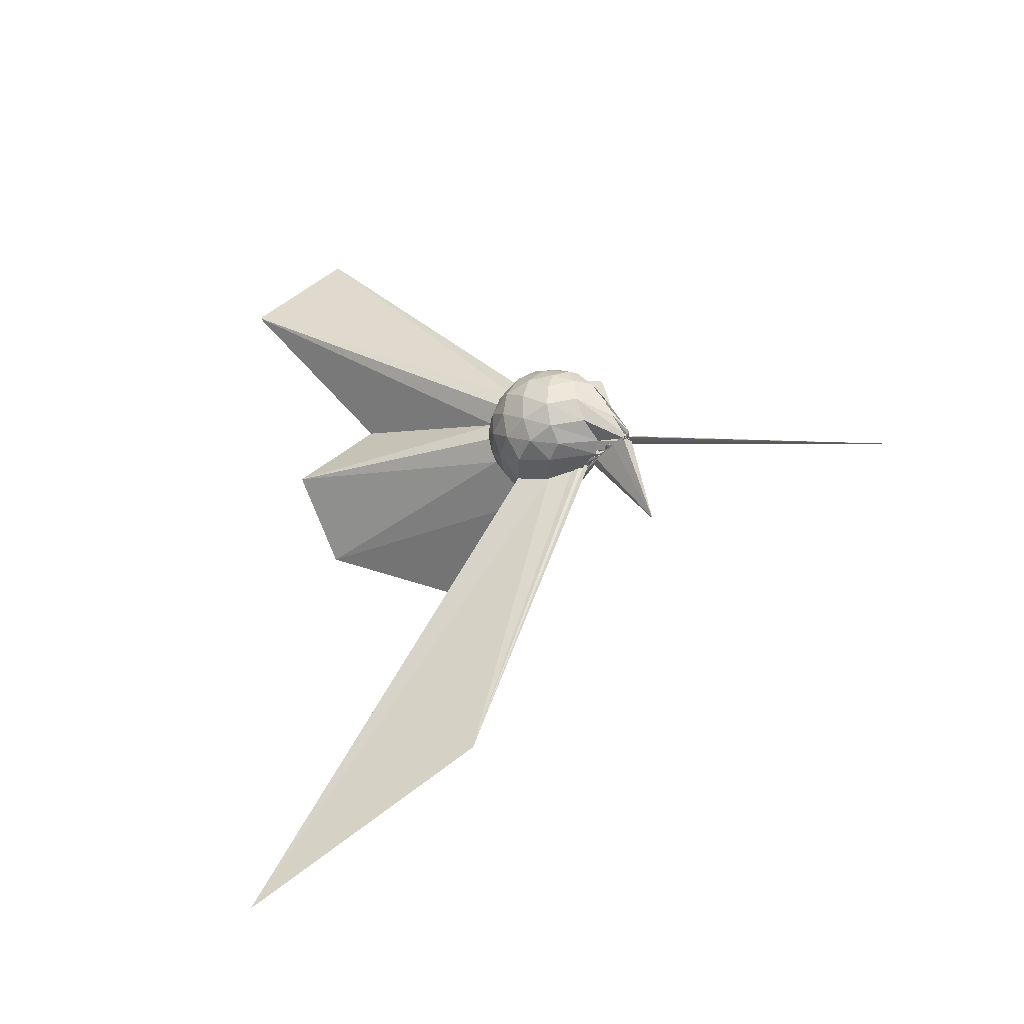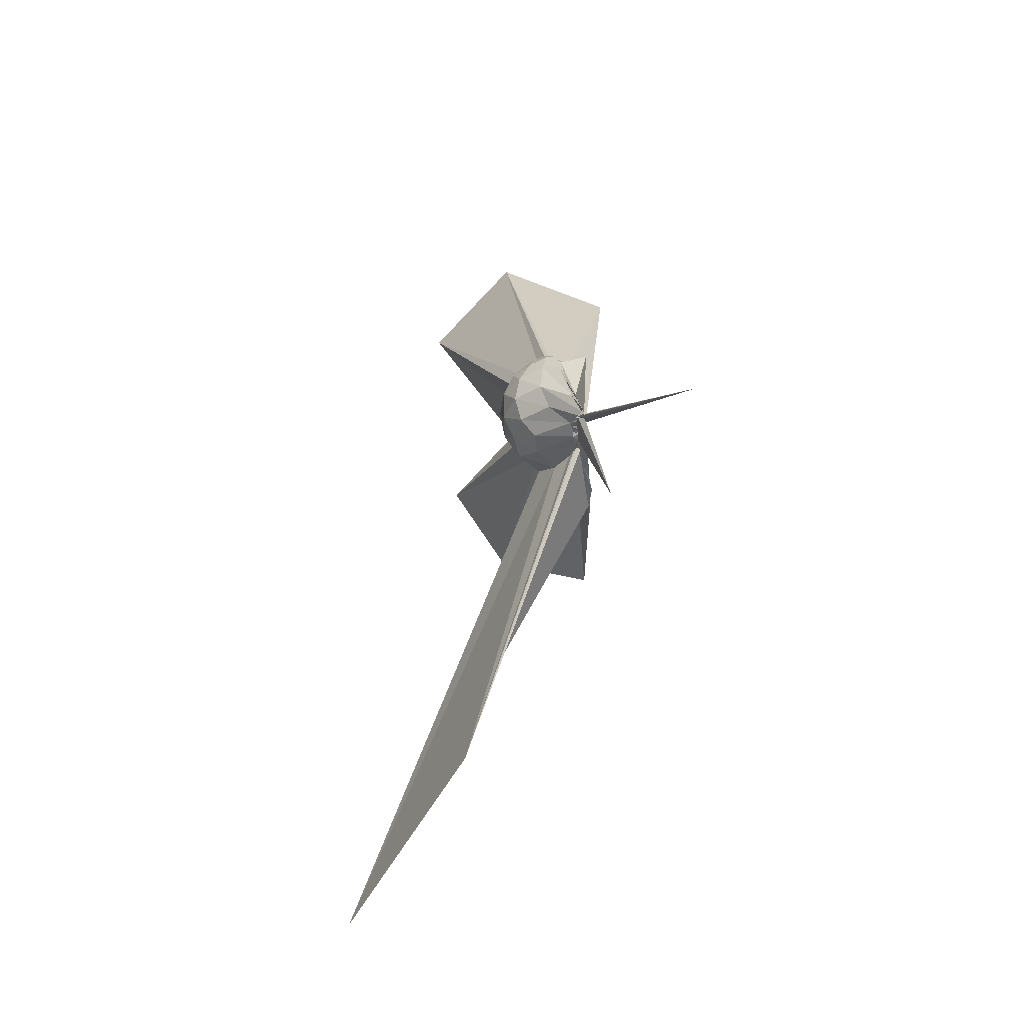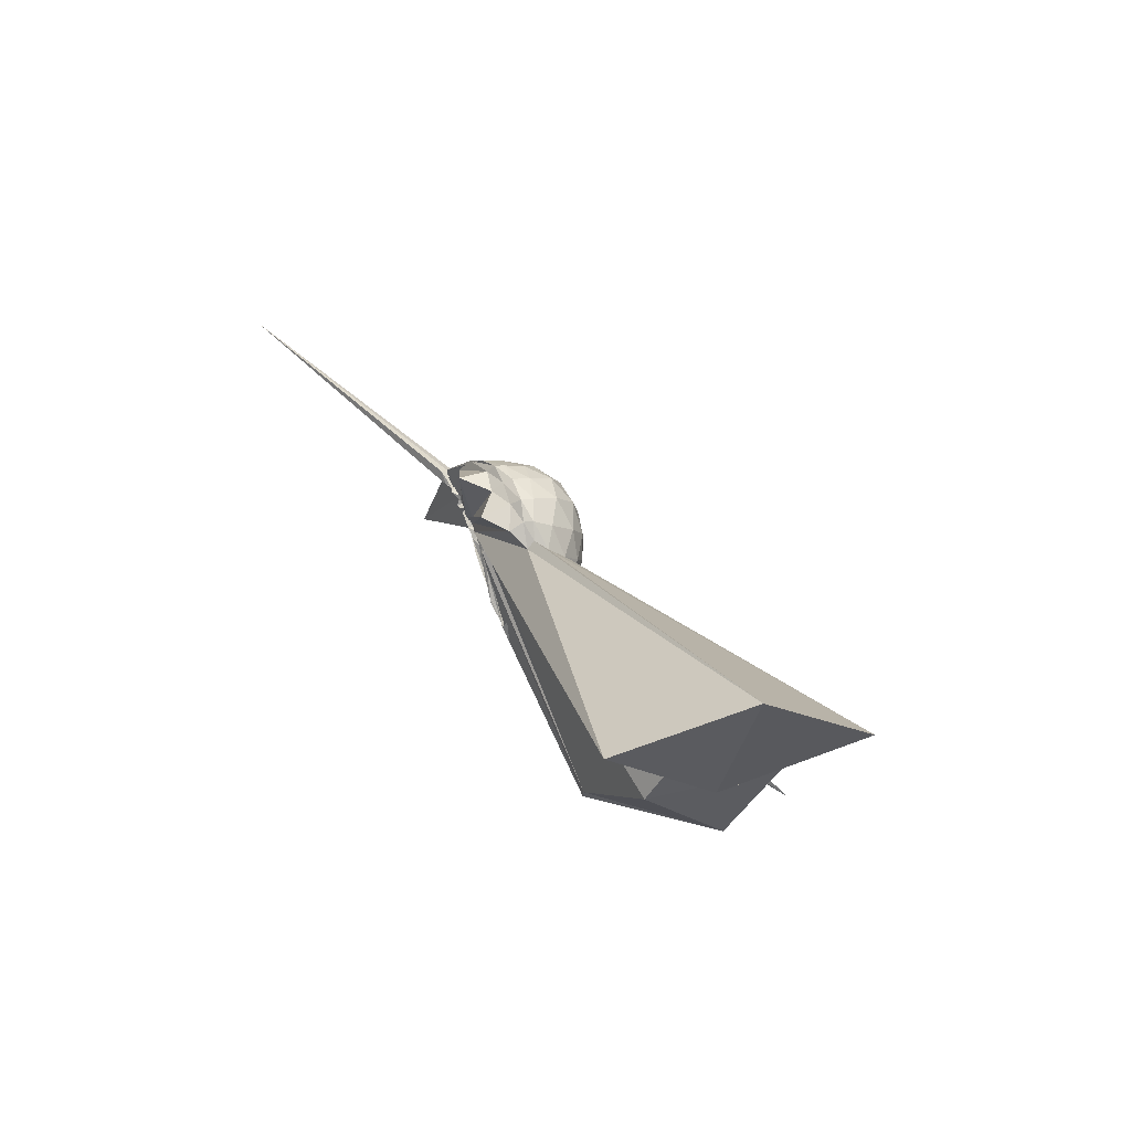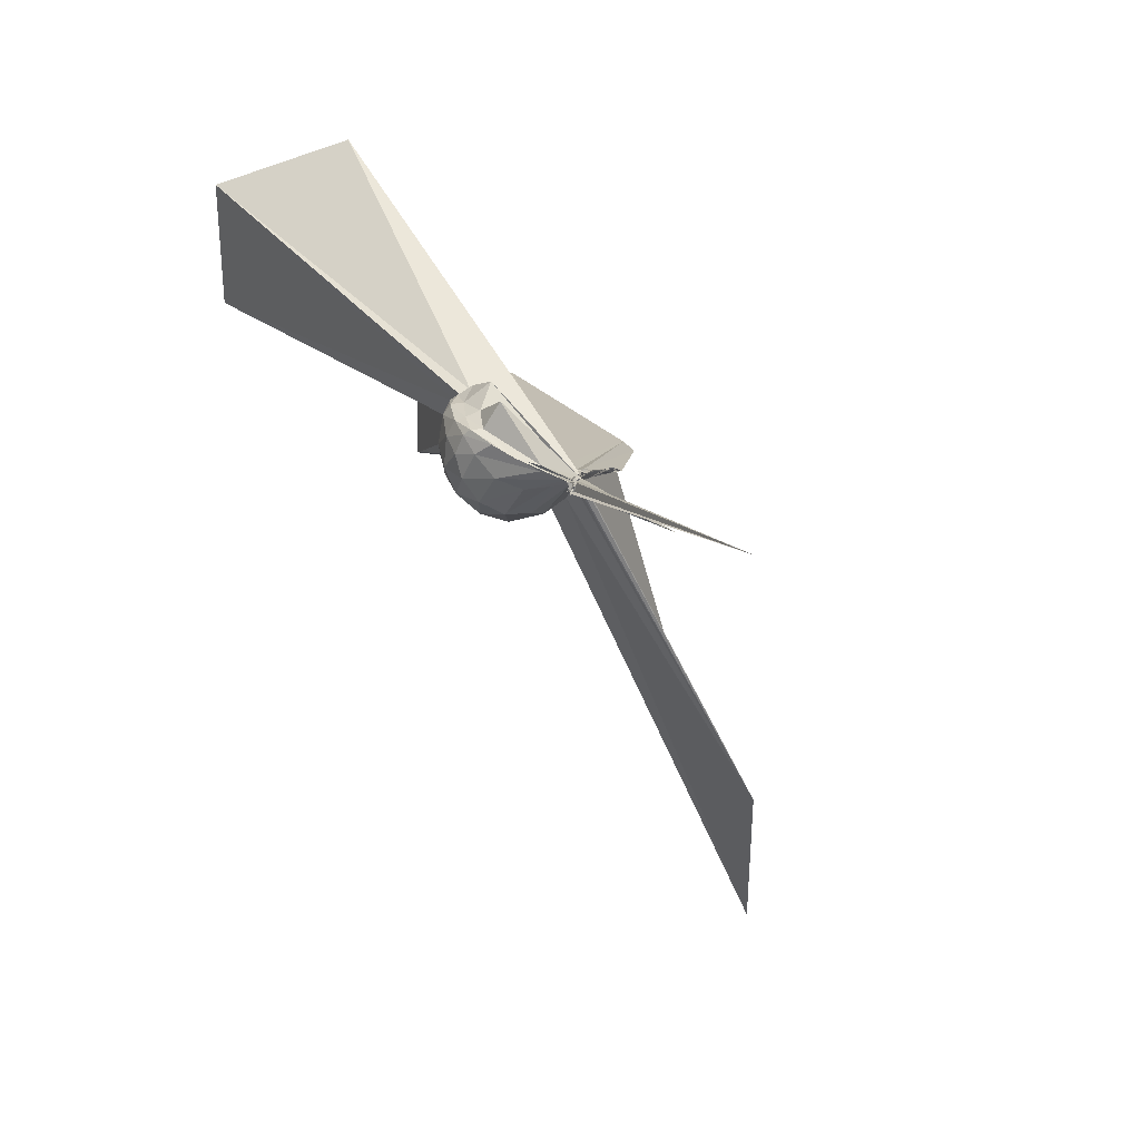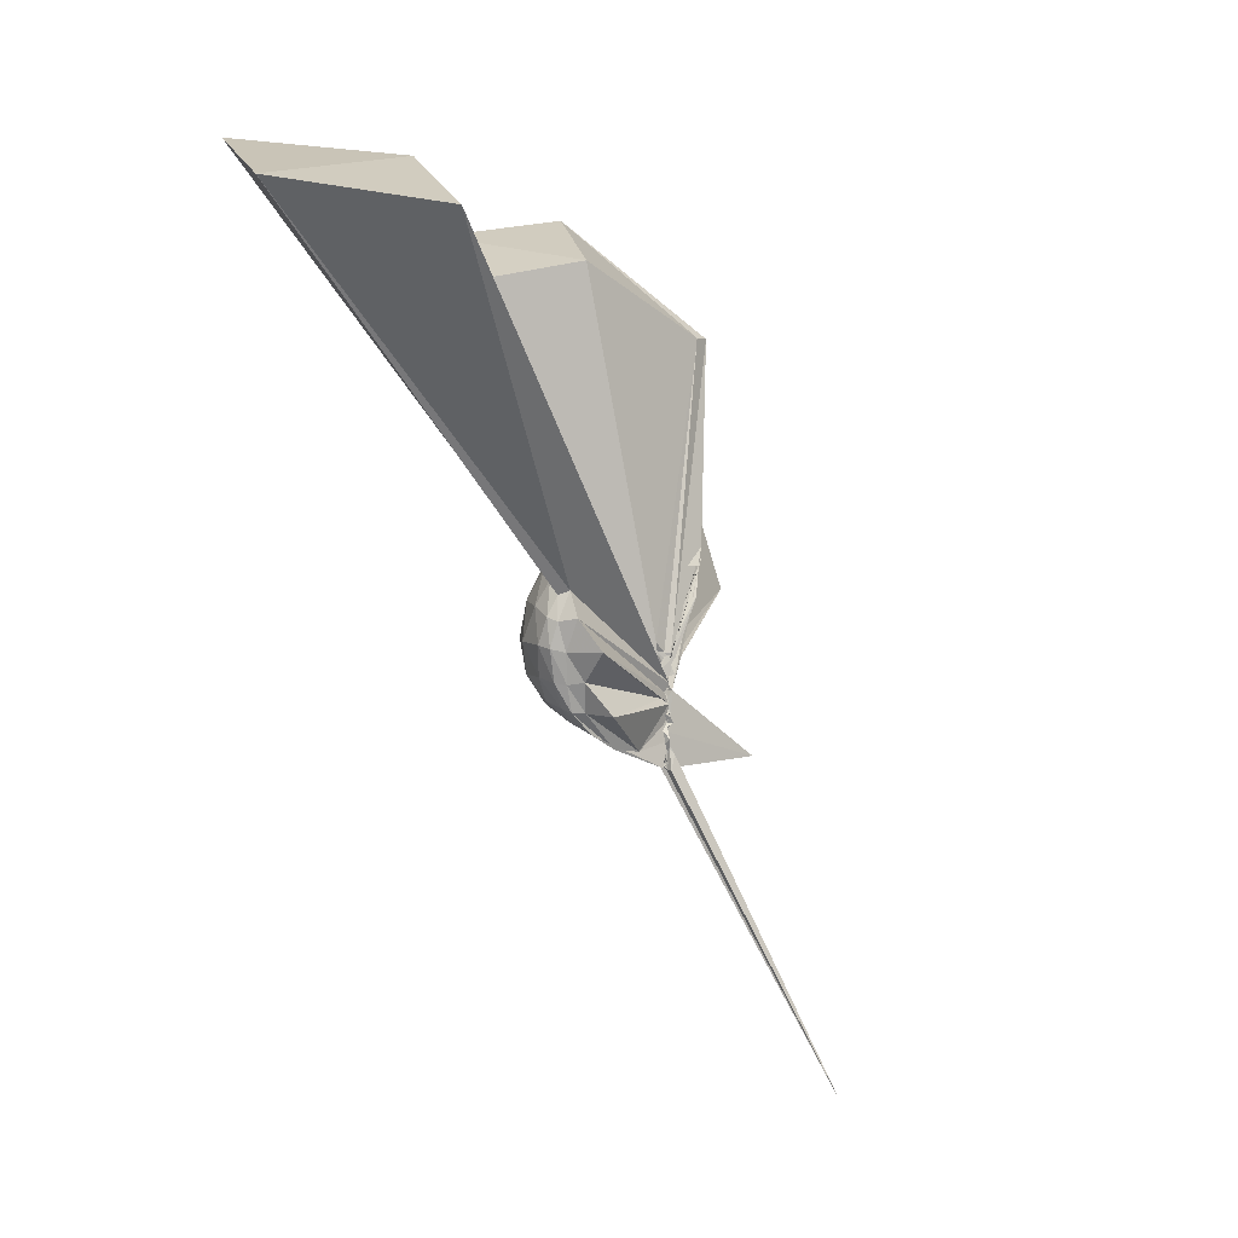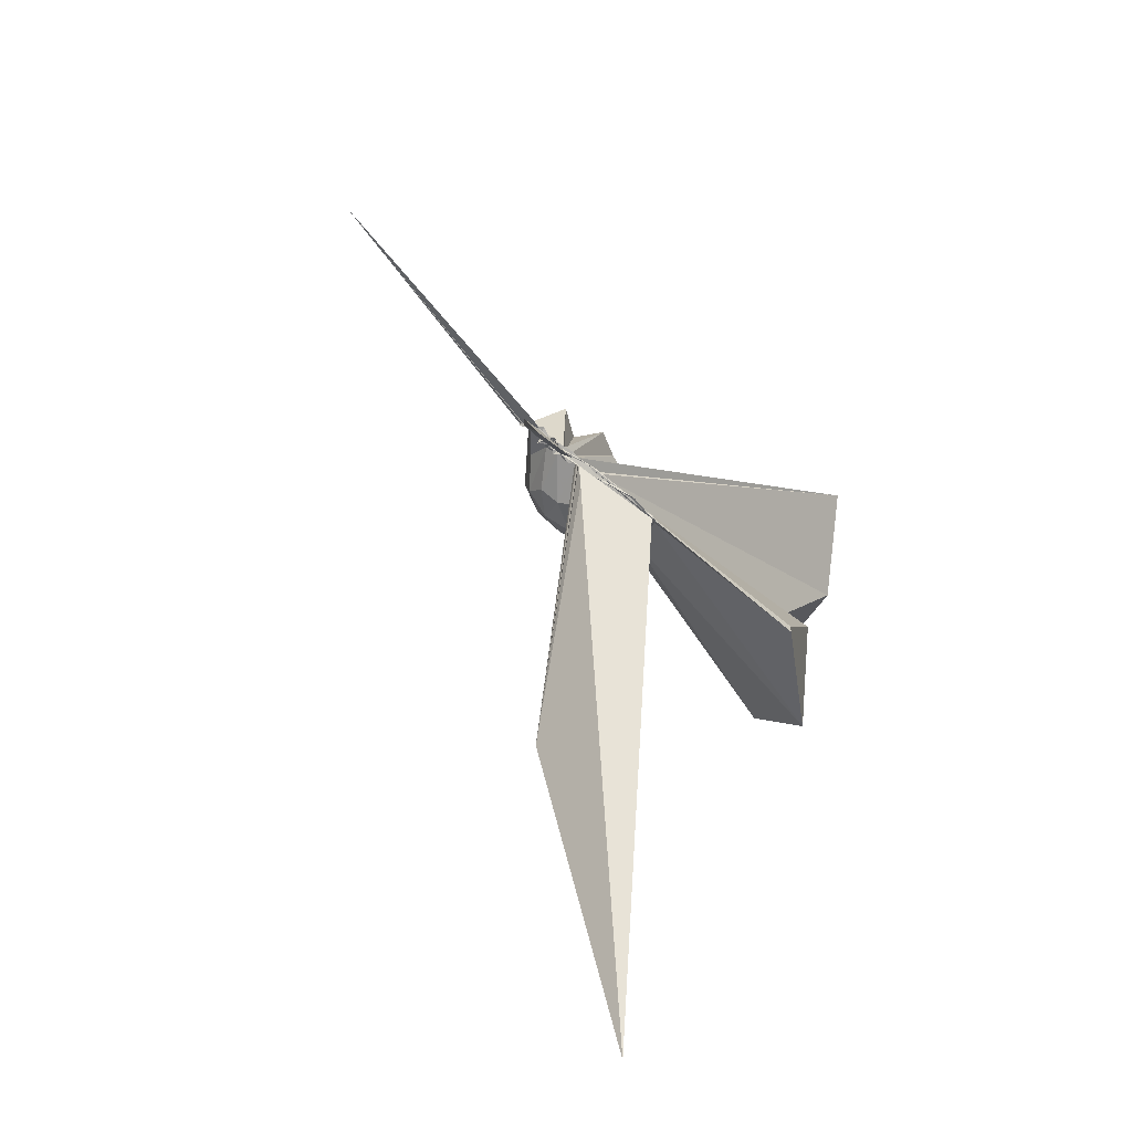
<metadata>
{"format":"obj","ext":"obj","renderer":"f3d","projection":"perspective","resolution":1024,"background":"white","views":[{"elev":-20.4,"azim":144.9,"up":"+Y"},{"elev":-16.5,"azim":-175.1,"up":"+Y"},{"elev":66.6,"azim":-20.8,"up":"+Y"},{"elev":-69.1,"azim":-132.9,"up":"+Z"},{"elev":6.0,"azim":-150.4,"up":"+Z"},{"elev":-62.9,"azim":-122.5,"up":"+Y"}]}
</metadata>
<code>
v -0.005956 -0.129 0.002881
v -0.02751 -0.1263 -0.2815
v 0.2074 -0.006552 0.16
v 0.1861 0.05019 0.1764
v 0.1478 0.1071 0.1796
v 0.1067 0.1486 0.1606
v 0.07811 0.1642 0.1304
v 0.05358 0.1515 0.1408
v -0.0291 -0.1468 -0.09004
v -0.008893 -0.1523 -0.09769
v -0.02009 -0.1424 -0.1159
v -0.003866 -0.1449 -0.1197
v -0.005764 -0.1552 -0.1027
v -0.03877 -0.1457 -0.1077
v -0.01769 -0.1566 -0.09731
v -0.03003 -0.2616 0.1407
v -0.0356 -0.2731 0.1615
v -0.02361 -0.1581 -0.04357
v -0.03924 -0.2674 0.1664
v -0.004303 -0.2201 0.1716
v 0.1304 -0.1351 0.1766
v 0.1864 -0.06634 0.175
v 0.2298 0.03046 0.1011
v 0.1989 0.09634 0.1079
v 0.1408 0.1568 0.1025
v 0.09359 0.184 0.08357
v 0.06785 0.1804 0.07409
v 0.02444 0.1679 0.082
v -0.022 -0.141 -0.1121
v -0.02629 -0.1531 -0.1179
v -0.03138 -0.1306 -0.1459
v -0.01959 -0.1443 -0.1477
v -0.0387 -0.1394 -0.1581
v -0.02313 -0.1395 -0.1295
v -0.03967 -0.1785 -0.03981
v -0.04213 -0.2374 0.09189
v -0.04761 -0.2444 0.09968
v -0.00944 -0.1301 -0.06682
v 0.8007 -1.593 0.578
v 0.1254 -0.1744 0.108
v 0.1991 -0.1102 0.1069
v 0.2306 -0.04174 0.1006
v 0.232 0.07223 0.02016
v 0.1839 0.1391 0.02069
v 0.1174 0.1824 0.01977
v 0.08366 0.1882 0.01375
v 0.05471 0.168 0.005344
v -0.03102 0.1544 0.008899
v -0.03274 -0.1355 -0.1346
v 0.0002647 -0.1444 -0.1498
v -0.009795 -0.1439 -0.1606
v -0.03201 -0.1269 -0.1603
v -0.01889 -0.1282 -0.1672
v -0.02836 -0.1392 -0.153
v -0.04266 -0.1783 -0.03455
v -0.02154 -0.1892 -0.02784
v -0.02428 -0.1537 -0.07907
v 0.3543 -1.134 0.02455
v 0.06821 -0.192 0.01386
v 0.1837 -0.149 0.02063
v 0.2311 -0.08005 0.021
v 0.2467 -0.002673 0.02093
v 0.1974 0.1024 -0.05655
v 0.1342 0.1521 -0.05542
v 0.08635 0.1662 -0.06347
v 0.06057 0.1535 -0.06833
v 0.02495 0.137 -0.06213
v -0.01861 -0.1303 -0.1252
v -0.003397 -0.1295 -0.1541
v -0.02406 -0.1333 -0.1689
v -0.04154 -0.1329 -0.1669
v -0.00705 -0.1318 -0.1951
v -0.01849 -0.1178 -0.1839
v -0.02362 -0.1388 -0.1647
v -0.02103 -0.1465 -0.1386
v -0.01658 -0.153 -0.1347
v -0.01589 -0.133 -0.08415
v -0.02029 -0.158 -0.08373
v 0.1183 -0.1618 -0.06038
v 0.1947 -0.1126 -0.05797
v 0.2259 -0.04304 -0.06414
v 0.2264 0.03633 -0.06411
v 0.1386 0.1159 -0.1109
v 0.085 0.1366 -0.1237
v 0.05968 0.1347 -0.1331
v 0.0369 0.1136 -0.1341
v -0.04389 0.1303 -0.1351
v -0.03384 -0.1394 -0.1378
v -0.00403 -0.1332 -0.167
v -0.04572 -0.1387 -0.179
v 0.000574 -0.1313 -0.2091
v -0.03191 -0.1173 -0.2008
v -0.04895 -0.1162 -0.2146
v -0.01515 -0.1266 -0.2091
v -0.01867 -0.1292 -0.2196
v -0.1246 -0.3788 -0.281
v -0.03146 -0.1212 -0.197
v -0.006399 -0.1387 -0.1406
v 0.1233 -0.1249 -0.1155
v 0.1655 -0.07613 -0.1311
v 0.1837 -0.006457 -0.137
v 0.1703 0.0639 -0.1268
v 0.1688 -0.008007 0.214
v 0.1428 0.05476 0.2286
v 0.5837 0.6755 1.106
v 0.314 0.9225 1.015
v -0.0483 0.7391 0.9533
v -0.0008038 -0.13 -0.04109
v -0.02921 -0.1519 -0.09863
v -0.009819 -0.1531 -0.07423
v -0.01088 -0.1533 -0.07782
v -0.03559 -0.163 -0.07344
v -0.03676 -0.2896 0.1894
v -0.02673 -0.1578 -0.03173
v -0.03338 -0.2939 0.21
v 0.005386 -0.1983 0.2091
v 0.1344 -0.0804 0.2221
v 0.4891 -0.001135 0.9163
v 0.2706 0.1909 0.8143
v 0.2028 0.5314 1.065
v -0.002418 -0.1145 -0.007706
v -0.01204 -0.1486 -0.04445
v -0.01997 -0.1569 -0.04475
v -0.02327 -0.1644 -0.04477
v -0.02672 -0.1642 -0.02257
v 0.009979 -0.3955 0.6831
v 0.3181 -0.2562 0.9559
v 0.1161 -0.02733 0.8593
v -0.009299 -0.1299 -0.03176
v -0.001256 -0.1357 -0.01721
v -0.01413 -0.1521 -0.02198
v 0.01187 -0.3553 0.6856
v 0.09287 0.08947 -0.16
v 0.0392 0.08193 -0.1866
v 0.01613 0.02298 -0.2244
v -0.01559 -0.03316 -0.2339
v -0.03 -0.1289 -0.1791
v -0.02718 -0.1169 -0.1975
v -0.02683 -0.1226 -0.2038
v -0.02225 -0.1188 -0.2364
v -0.04182 -0.1247 -0.2431
v -0.02228 -0.1168 -0.2672
v -0.04095 -0.115 -0.2812
v -0.02517 -0.1206 -0.2382
v 0.005505 -0.1056 -0.1727
v 0.07207 -0.05402 -0.1856
v 0.09957 0.01613 -0.183
v -0.004297 -0.03916 -0.2408
v -0.04041 -0.09841 -0.278
v -0.03824 -0.127 -0.2194
v -0.04432 -0.124 -0.2382
v -0.05434 -0.1293 -0.2497
v -0.3852 -0.3186 -1.054
v -0.02227 -0.1212 -0.281
v -0.04452 -0.1162 -0.2677
v -0.03684 -0.1138 -0.2535
v -0.03435 -0.09722 -0.2563
v -0.04242 -0.1109 -0.2704
v -0.01838 -0.1265 -0.2807
v -0.05422 -0.1133 -0.2854
v -0.03193 -0.127 -0.2851
v -0.02532 -0.1262 -0.2748
f 3 23 4
f 4 23 24
f 4 24 5
f 5 24 25
f 5 25 6
f 6 25 26
f 6 26 7
f 7 26 27
f 7 27 8
f 8 27 28
f 8 28 9
f 9 28 29
f 9 29 10
f 10 29 30
f 10 30 11
f 11 30 31
f 11 31 12
f 12 31 32
f 12 32 13
f 13 32 33
f 13 33 14
f 14 33 34
f 14 34 15
f 15 34 35
f 15 35 16
f 16 35 36
f 16 36 17
f 17 36 37
f 17 37 18
f 18 37 38
f 18 38 19
f 19 38 39
f 19 39 20
f 20 39 40
f 20 40 21
f 21 40 41
f 21 41 22
f 22 41 42
f 22 42 3
f 3 42 23
f 23 43 24
f 24 43 44
f 24 44 25
f 25 44 45
f 25 45 26
f 26 45 46
f 26 46 27
f 27 46 47
f 27 47 28
f 28 47 48
f 28 48 29
f 29 48 49
f 29 49 30
f 30 49 50
f 30 50 31
f 31 50 51
f 31 51 32
f 32 51 52
f 32 52 33
f 33 52 53
f 33 53 34
f 34 53 54
f 34 54 35
f 35 54 55
f 35 55 36
f 36 55 56
f 36 56 37
f 37 56 57
f 37 57 38
f 38 57 58
f 38 58 39
f 39 58 59
f 39 59 40
f 40 59 60
f 40 60 41
f 41 60 61
f 41 61 42
f 42 61 62
f 42 62 23
f 23 62 43
f 43 63 44
f 44 63 64
f 44 64 45
f 45 64 65
f 45 65 46
f 46 65 66
f 46 66 47
f 47 66 67
f 47 67 48
f 48 67 68
f 48 68 49
f 49 68 69
f 49 69 50
f 50 69 70
f 50 70 51
f 51 70 71
f 51 71 52
f 52 71 72
f 52 72 53
f 53 72 73
f 53 73 54
f 54 73 74
f 54 74 55
f 55 74 75
f 55 75 56
f 56 75 76
f 56 76 57
f 57 76 77
f 57 77 58
f 58 77 78
f 58 78 59
f 59 78 79
f 59 79 60
f 60 79 80
f 60 80 61
f 61 80 81
f 61 81 62
f 62 81 82
f 62 82 43
f 43 82 63
f 63 83 64
f 64 83 84
f 64 84 65
f 65 84 85
f 65 85 66
f 66 85 86
f 66 86 67
f 67 86 87
f 67 87 68
f 68 87 88
f 68 88 69
f 69 88 89
f 69 89 70
f 70 89 90
f 70 90 71
f 71 90 91
f 71 91 72
f 72 91 92
f 72 92 73
f 73 92 93
f 73 93 74
f 74 93 94
f 74 94 75
f 75 94 95
f 75 95 76
f 76 95 96
f 76 96 77
f 77 96 97
f 77 97 78
f 78 97 98
f 78 98 79
f 79 98 99
f 79 99 80
f 80 99 100
f 80 100 81
f 81 100 101
f 81 101 82
f 82 101 102
f 82 102 63
f 63 102 83
f 103 104 118
f 104 119 118
f 104 105 119
f 105 120 119
f 105 106 120
f 106 107 120
f 107 121 120
f 107 108 121
f 108 122 121
f 108 109 122
f 109 110 122
f 110 123 122
f 110 111 123
f 111 124 123
f 111 112 124
f 112 113 124
f 113 125 124
f 113 114 125
f 114 126 125
f 114 115 126
f 115 116 126
f 116 127 126
f 116 117 127
f 117 118 127
f 117 103 118
f 118 119 128
f 119 129 128
f 119 120 129
f 120 121 129
f 121 130 129
f 121 122 130
f 122 123 130
f 123 131 130
f 123 124 131
f 124 125 131
f 125 132 131
f 125 126 132
f 126 127 132
f 127 128 132
f 127 118 128
f 133 148 134
f 134 148 149
f 134 149 135
f 135 149 150
f 135 150 136
f 136 150 137
f 137 150 151
f 137 151 138
f 138 151 152
f 138 152 139
f 139 152 140
f 140 152 153
f 140 153 141
f 141 153 154
f 141 154 142
f 142 154 143
f 143 154 155
f 143 155 144
f 144 155 156
f 144 156 145
f 145 156 146
f 146 156 157
f 146 157 147
f 147 157 148
f 147 148 133
f 148 158 149
f 149 158 159
f 149 159 150
f 150 159 151
f 151 159 160
f 151 160 152
f 152 160 153
f 153 160 161
f 153 161 154
f 154 161 155
f 155 161 162
f 155 162 156
f 156 162 157
f 157 162 158
f 157 158 148
f 3 4 103
f 103 4 104
f 4 5 104
f 104 5 105
f 5 6 105
f 105 6 106
f 6 7 106
f 7 8 106
f 106 8 107
f 8 9 107
f 107 9 108
f 9 10 108
f 108 10 109
f 10 11 109
f 11 12 109
f 109 12 110
f 12 13 110
f 110 13 111
f 13 14 111
f 111 14 112
f 14 15 112
f 15 16 112
f 112 16 113
f 16 17 113
f 113 17 114
f 17 18 114
f 114 18 115
f 18 19 115
f 19 20 115
f 115 20 116
f 20 21 116
f 116 21 117
f 21 22 117
f 117 22 103
f 22 3 103
f 83 133 84
f 84 133 134
f 84 134 85
f 85 134 135
f 85 135 86
f 86 135 136
f 86 136 87
f 87 136 88
f 88 136 137
f 88 137 89
f 89 137 138
f 89 138 90
f 90 138 139
f 90 139 91
f 91 139 92
f 92 139 140
f 92 140 93
f 93 140 141
f 93 141 94
f 94 141 142
f 94 142 95
f 95 142 96
f 96 142 143
f 96 143 97
f 97 143 144
f 97 144 98
f 98 144 145
f 98 145 99
f 99 145 100
f 100 145 146
f 100 146 101
f 101 146 147
f 101 147 102
f 102 147 133
f 102 133 83
f 128 129 1
f 129 130 1
f 130 131 1
f 131 132 1
f 132 128 1
f 159 158 2
f 160 159 2
f 161 160 2
f 162 161 2
f 158 162 2

</code>
